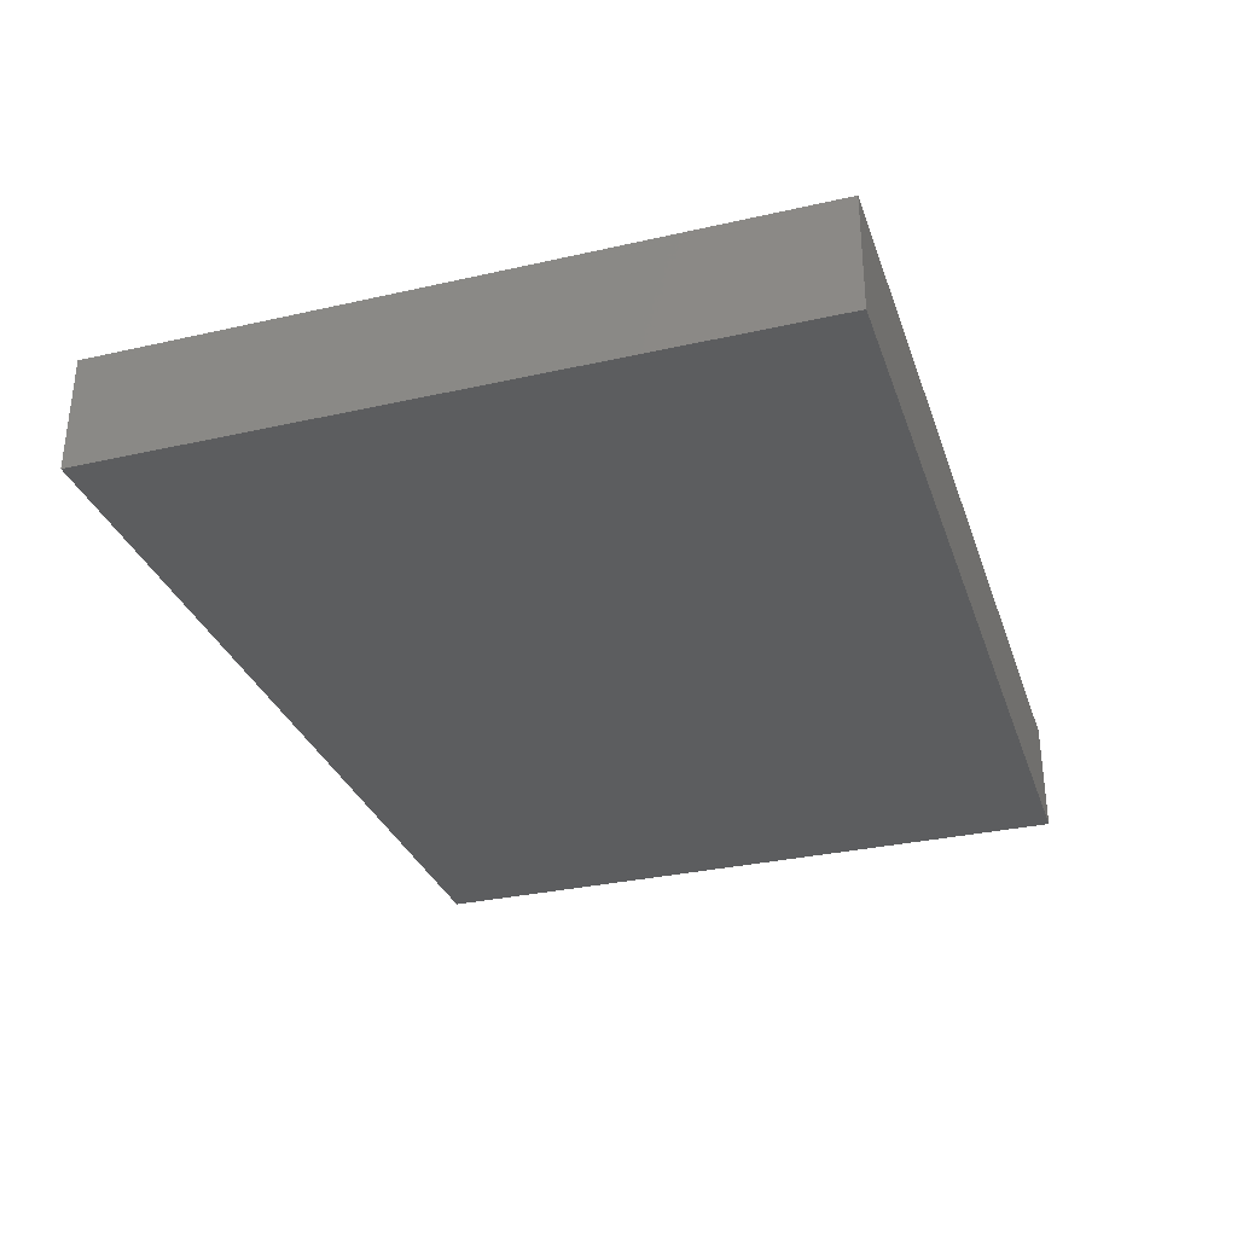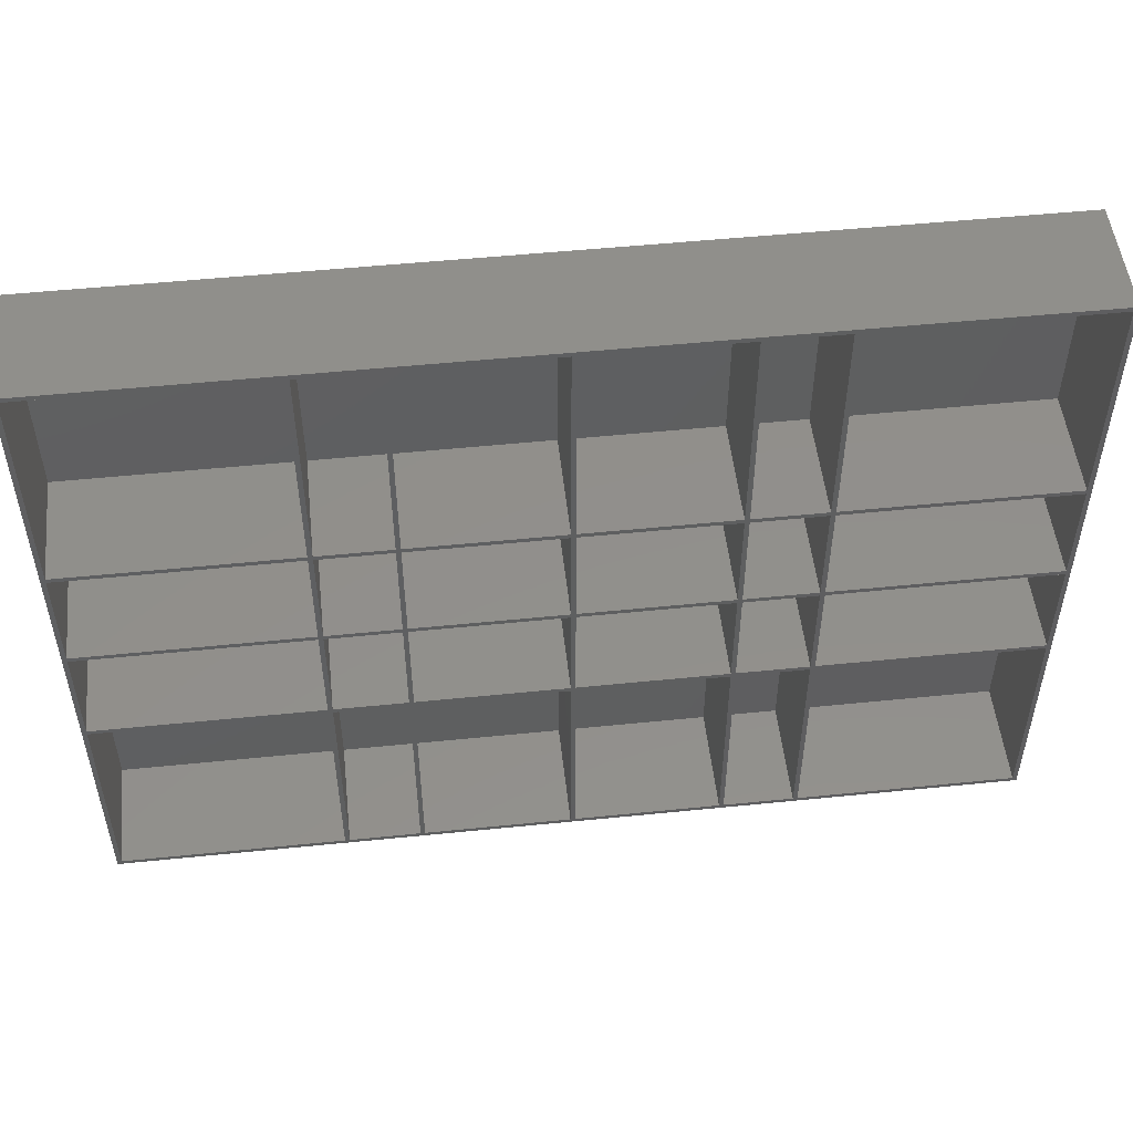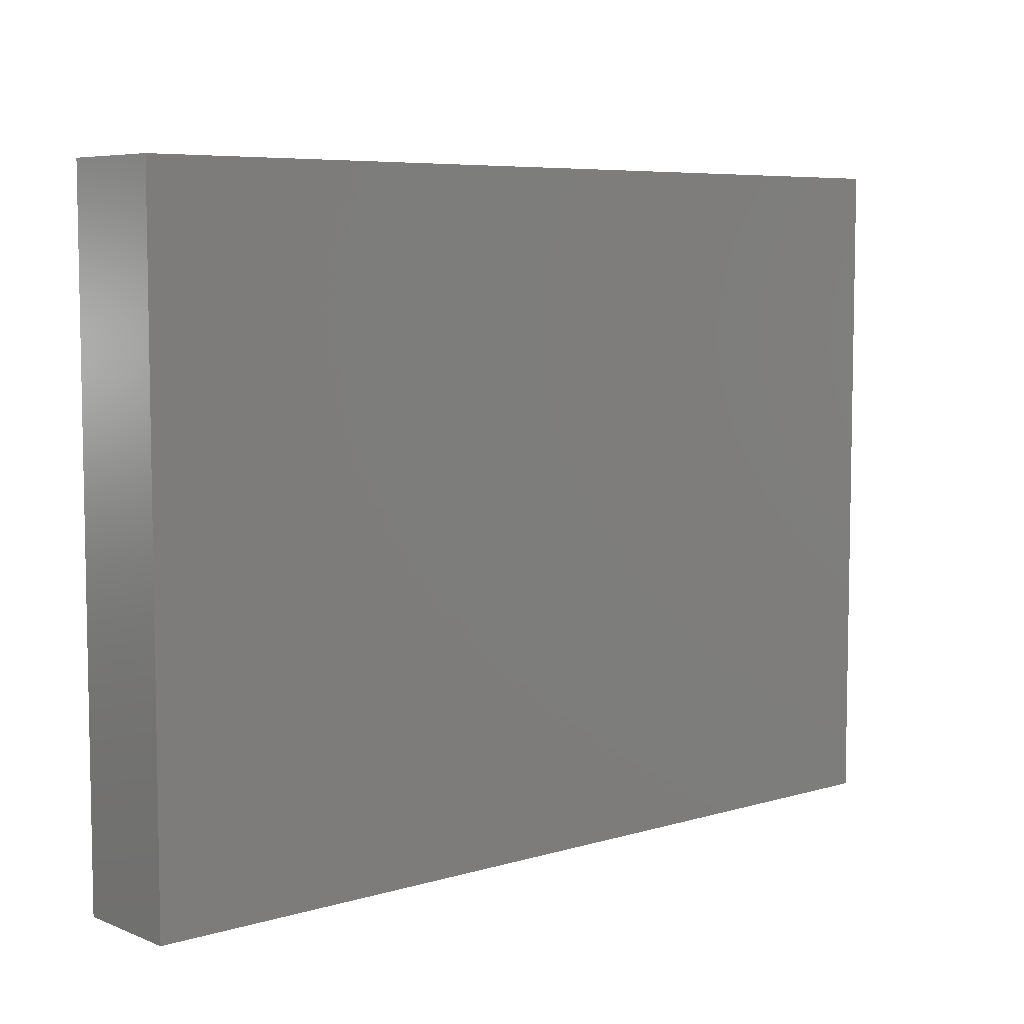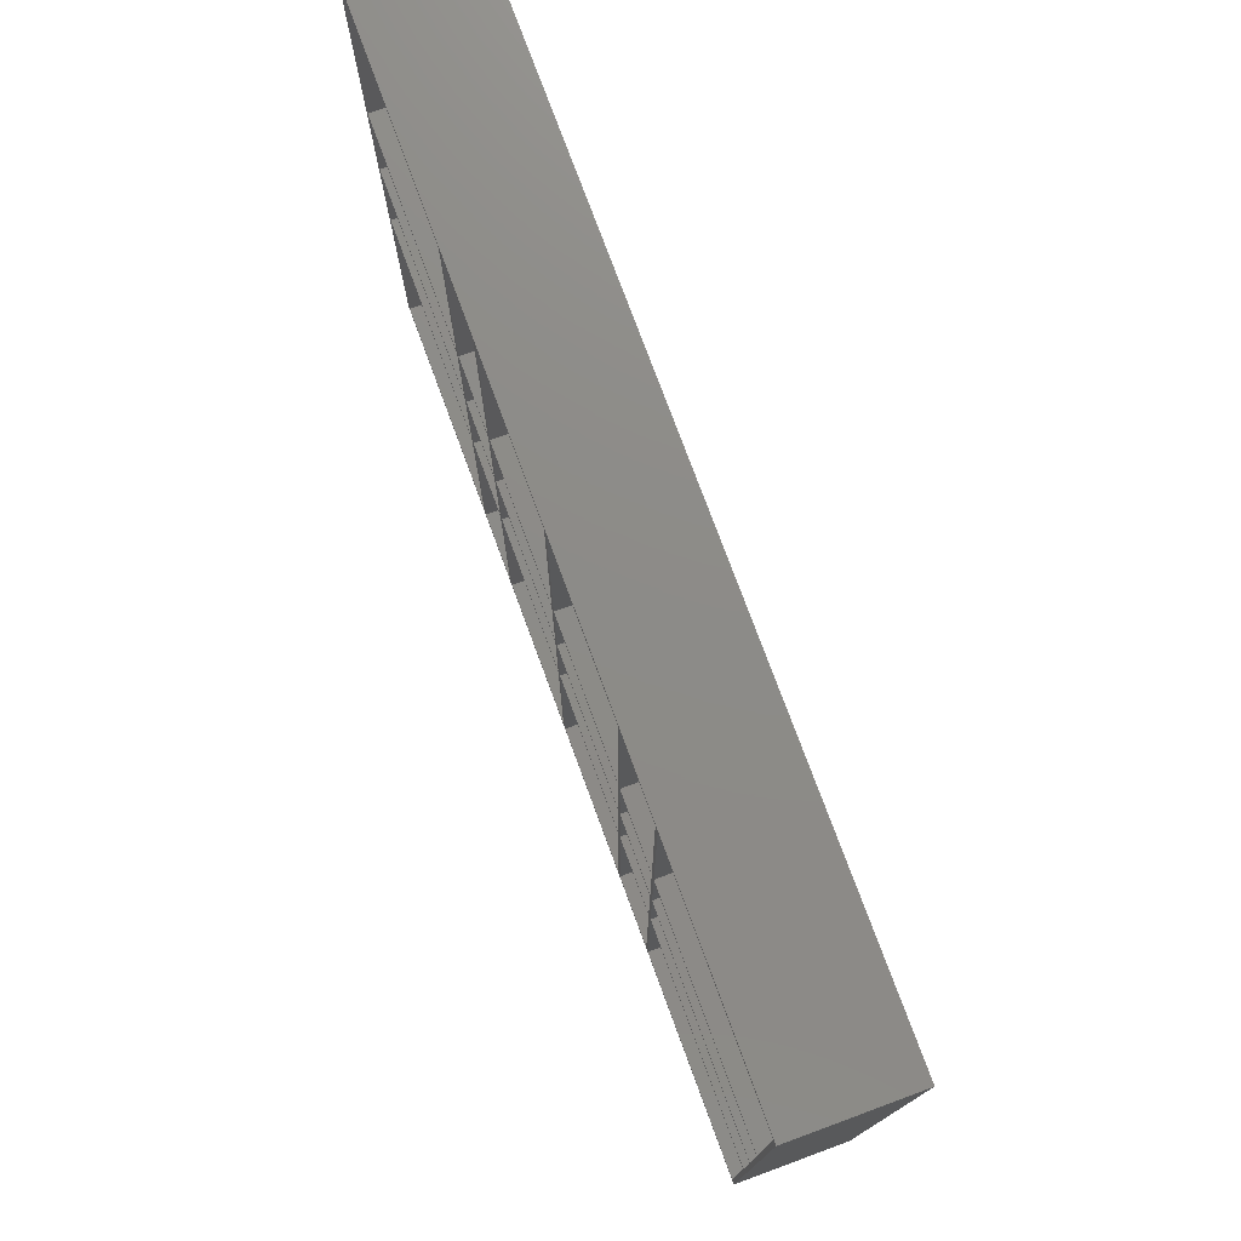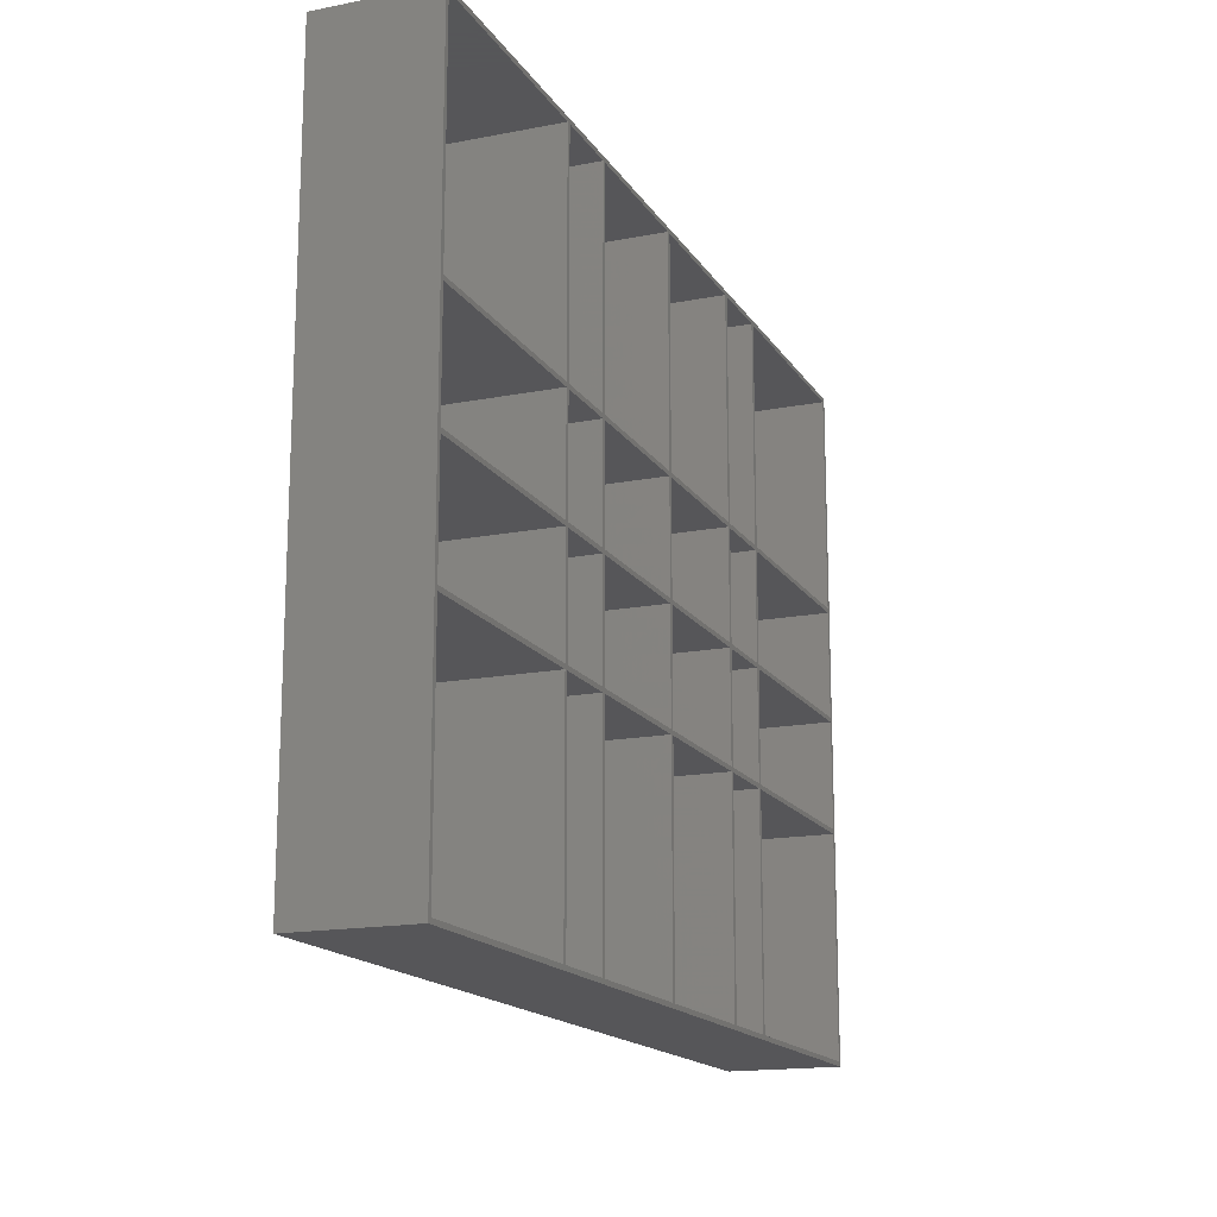
<metadata>
{"format":"stl","ext":"stl","renderer":"f3d","projection":"perspective","resolution":1024,"background":"white","views":[{"elev":-31.6,"azim":-72.3,"up":"+Z"},{"elev":51.5,"azim":-6.3,"up":"+Y"},{"elev":6.6,"azim":139.0,"up":"+Y"},{"elev":75.9,"azim":69.8,"up":"+Y"},{"elev":-16.2,"azim":-68.1,"up":"+Y"}]}
</metadata>
<code>
# stl→obj: 241 verts, 478 faces
v -99 25.33 25
v -99 74 1.01
v -99 74 25
v -99 25.33 1.01
v -99 0.5 25
v -99 24.33 1.01
v -99 24.33 25
v -99 0.5 1.01
v -99 -24.33 25
v -99 -0.5 1.01
v -99 -0.5 25
v -99 -24.33 1.01
v -99 -74 25
v -99 -25.33 1.01
v -99 -25.33 25
v -99 -74 1.01
v -50.25 -74 1.01
v -50.25 -25.33 25
v -50.25 -25.33 1.01
v -50.25 -74 25
v 33.67 74 1.01
v 49.25 25.33 1.01
v 49.25 74 1.01
v 33.67 25.33 1.01
v 33.67 24.33 1.01
v 49.25 0.5 1.01
v 49.25 24.33 1.01
v 33.67 0.5 1.01
v 50.25 24.33 1.01
v 99 0.5 1.01
v 99 24.33 1.01
v 50.25 0.5 1.01
v 50.25 74 1.01
v 99 25.33 1.01
v 99 74 1.01
v 50.25 25.33 1.01
v 33.67 -0.5 1.01
v 49.25 -24.33 1.01
v 49.25 -0.5 1.01
v 33.67 -24.33 1.01
v 33.67 -25.33 1.01
v 49.25 -74 1.01
v 49.25 -25.33 1.01
v 33.67 -74 1.01
v 50.25 -25.33 1.01
v 99 -74 1.01
v 99 -25.33 1.01
v 50.25 -74 1.01
v 50.25 -0.5 1.01
v 99 -24.33 1.01
v 99 -0.5 1.01
v 50.25 -24.33 1.01
v -32.67 74 1.01
v -0.5 25.33 1.01
v -0.5 74 1.01
v -32.67 25.33 1.01
v -32.67 24.33 1.01
v -0.5 0.5 1.01
v -0.5 24.33 1.01
v -32.67 0.5 1.01
v 0.5 24.33 1.01
v 32.67 0.5 1.01
v 32.67 24.33 1.01
v 0.5 0.5 1.01
v 0.5 74 1.01
v 32.67 25.33 1.01
v 32.67 74 1.01
v 0.5 25.33 1.01
v -32.67 -0.5 1.01
v -0.5 -24.33 1.01
v -0.5 -0.5 1.01
v -32.67 -24.33 1.01
v -32.67 -25.33 1.01
v -0.5 -74 1.01
v -0.5 -25.33 1.01
v -32.67 -74 1.01
v 0.5 -25.33 1.01
v 32.67 -74 1.01
v 32.67 -25.33 1.01
v 0.5 -74 1.01
v 0.5 -0.5 1.01
v 32.67 -24.33 1.01
v 32.67 -0.5 1.01
v 0.5 -24.33 1.01
v -50.25 25.33 1.01
v -50.25 74 1.01
v -50.25 0.5 1.01
v -50.25 24.33 1.01
v -49.25 24.33 1.01
v -33.67 0.5 1.01
v -33.67 24.33 1.01
v -49.25 0.5 1.01
v -49.25 74 1.01
v -33.67 25.33 1.01
v -33.67 74 1.01
v -49.25 25.33 1.01
v -50.25 -24.33 1.01
v -50.25 -0.5 1.01
v -49.25 -25.33 1.01
v -33.67 -74 1.01
v -33.67 -25.33 1.01
v -49.25 -74 1.01
v -49.25 -0.5 1.01
v -33.67 -24.33 1.01
v -33.67 -0.5 1.01
v -49.25 -24.33 1.01
v 33.67 -74 25
v 49.25 -74 25
v 50.25 -74 25
v 99 -74 25
v -32.67 -74 25
v -0.5 -74 25
v 0.5 -74 25
v 32.67 -74 25
v -49.25 -74 25
v -33.67 -74 25
v -50.25 -0.5 25
v -50.25 -24.33 25
v -50.25 24.33 25
v -50.25 0.5 25
v -50.25 74 25
v -50.25 25.33 25
v -33.67 74 25
v -49.25 74 25
v 49.25 74 25
v 33.67 74 25
v 99 74 25
v 50.25 74 25
v -0.5 74 25
v -32.67 74 25
v 32.67 74 25
v 0.5 74 25
v 100 75 1.01
v 99 75 25
v 100 75 25
v 99 75 1.01
v 100 75 0
v 50.25 75 1.01
v 49.25 75 1.01
v 33.67 75 1.01
v 32.67 75 1.01
v 0.5 75 1.01
v -0.5 75 1.01
v -32.67 75 1.01
v -33.67 75 1.01
v -100 75 0
v -49.25 75 1.01
v -50.25 75 1.01
v 49.25 75 25
v 50.25 75 25
v 32.67 75 25
v 33.67 75 25
v -0.5 75 25
v 0.5 75 25
v -33.67 75 25
v -32.67 75 25
v -50.25 75 25
v -49.25 75 25
v -99 75 1.01
v -100 75 25
v -99 75 25
v -49.25 -25.33 25
v -0.5 -25.33 25
v -33.67 -25.33 25
v -32.67 -25.33 25
v -49.25 0.5 25
v -49.25 24.33 25
v -49.25 -24.33 25
v -49.25 -0.5 25
v -0.5 -0.5 25
v -0.5 -24.33 25
v -0.5 24.33 25
v -0.5 0.5 25
v -33.67 24.33 25
v -32.67 24.33 25
v -33.67 -24.33 25
v -32.67 -24.33 25
v -49.25 25.33 25
v -0.5 25.33 25
v -33.67 25.33 25
v -32.67 25.33 25
v 0.5 -25.33 25
v 49.25 -25.33 25
v 32.67 -25.33 25
v 33.67 -25.33 25
v 0.5 0.5 25
v 0.5 24.33 25
v 0.5 -24.33 25
v 0.5 -0.5 25
v 49.25 -0.5 25
v 49.25 -24.33 25
v 49.25 24.33 25
v 49.25 0.5 25
v 32.67 24.33 25
v 33.67 24.33 25
v 32.67 -24.33 25
v 33.67 -24.33 25
v 0.5 25.33 25
v 49.25 25.33 25
v 32.67 25.33 25
v 33.67 25.33 25
v 50.25 -25.33 25
v 99 24.33 25
v 99 0.5 25
v 99 25.33 25
v 99 -25.33 25
v 99 -0.5 25
v 99 -24.33 25
v 50.25 0.5 25
v 50.25 24.33 25
v 50.25 -24.33 25
v 50.25 -0.5 25
v 50.25 25.33 25
v 100 -74 25
v 100 -75 25
v 100 -74 1.01
v 100 -24.33 25
v 100 -25.33 25
v 100 -24.33 1.01
v 100 0.5 25
v 100 -0.5 25
v 100 0.5 1.01
v 100 25.33 25
v 100 24.33 25
v 100 25.33 1.01
v 100 74 1.01
v 100 74 25
v 100 24.33 1.01
v 100 -0.5 1.01
v 100 -25.33 1.01
v 100 -75 0
v -100 -75 0
v -100 -75 25
v -33.67 -0.5 25
v -33.67 0.5 25
v -32.67 0.5 25
v -32.67 -0.5 25
v 32.67 -0.5 25
v 32.67 0.5 25
v 33.67 0.5 25
v 33.67 -0.5 25
f 1 2 3
f 2 1 4
f 5 6 7
f 6 5 8
f 9 10 11
f 10 9 12
f 13 14 15
f 14 13 16
f 17 18 19
f 18 17 20
f 21 22 23
f 22 21 24
f 25 26 27
f 26 25 28
f 29 30 31
f 30 29 32
f 33 34 35
f 34 33 36
f 37 38 39
f 38 37 40
f 41 42 43
f 42 41 44
f 45 46 47
f 46 45 48
f 49 50 51
f 50 49 52
f 53 54 55
f 54 53 56
f 57 58 59
f 58 57 60
f 61 62 63
f 62 61 64
f 65 66 67
f 66 65 68
f 69 70 71
f 70 69 72
f 73 74 75
f 74 73 76
f 77 78 79
f 78 77 80
f 81 82 83
f 82 81 84
f 2 85 86
f 85 2 4
f 6 87 88
f 87 6 8
f 89 90 91
f 90 89 92
f 93 94 95
f 94 93 96
f 10 97 98
f 97 10 12
f 14 17 19
f 17 14 16
f 99 100 101
f 100 99 102
f 103 104 105
f 104 103 106
f 42 107 108
f 107 42 44
f 46 109 110
f 109 46 48
f 74 111 112
f 111 74 76
f 78 113 114
f 113 78 80
f 17 13 20
f 13 17 16
f 100 115 116
f 115 100 102
f 14 18 15
f 18 14 19
f 97 117 98
f 117 97 118
f 87 119 88
f 119 87 120
f 97 9 118
f 9 97 12
f 6 119 7
f 119 6 88
f 85 121 86
f 121 85 122
f 85 1 122
f 1 85 4
f 2 121 3
f 121 2 86
f 93 123 124
f 123 93 95
f 21 125 126
f 125 21 23
f 33 127 128
f 127 33 35
f 53 129 130
f 129 53 55
f 65 131 132
f 131 65 67
f 133 134 135
f 133 136 134
f 137 136 133
f 136 137 138
f 138 137 139
f 139 137 140
f 140 137 141
f 141 137 142
f 142 137 143
f 143 137 144
f 144 137 145
f 146 145 137
f 145 146 147
f 147 146 148
f 138 149 150
f 149 138 139
f 140 151 152
f 151 140 141
f 142 153 154
f 153 142 143
f 144 155 156
f 155 144 145
f 147 157 158
f 157 147 148
f 159 160 161
f 159 146 160
f 148 146 159
f 139 152 149
f 152 139 140
f 136 150 134
f 150 136 138
f 143 156 153
f 156 143 144
f 141 154 151
f 154 141 142
f 148 161 157
f 161 148 159
f 145 158 155
f 158 145 147
f 115 99 162
f 99 115 102
f 74 163 75
f 163 74 112
f 99 164 162
f 164 99 101
f 73 163 165
f 163 73 75
f 166 89 167
f 89 166 92
f 168 103 169
f 103 168 106
f 70 170 71
f 170 70 171
f 58 172 59
f 172 58 173
f 89 174 167
f 174 89 91
f 57 172 175
f 172 57 59
f 104 168 176
f 168 104 106
f 70 177 171
f 177 70 72
f 178 93 124
f 93 178 96
f 54 129 55
f 129 54 179
f 94 178 180
f 178 94 96
f 54 181 179
f 181 54 56
f 113 77 182
f 77 113 80
f 42 183 43
f 183 42 108
f 77 184 182
f 184 77 79
f 41 183 185
f 183 41 43
f 186 61 187
f 61 186 64
f 188 81 189
f 81 188 84
f 38 190 39
f 190 38 191
f 26 192 27
f 192 26 193
f 61 194 187
f 194 61 63
f 25 192 195
f 192 25 27
f 82 188 196
f 188 82 84
f 38 197 191
f 197 38 40
f 198 65 132
f 65 198 68
f 22 125 23
f 125 22 199
f 66 198 200
f 198 66 68
f 22 201 199
f 201 22 24
f 109 45 202
f 45 109 48
f 30 203 31
f 203 30 204
f 34 127 35
f 127 34 205
f 46 206 47
f 206 46 110
f 50 207 51
f 207 50 208
f 45 206 202
f 206 45 47
f 209 29 210
f 29 209 32
f 211 49 212
f 49 211 52
f 29 203 210
f 203 29 31
f 50 211 208
f 211 50 52
f 213 33 128
f 33 213 36
f 34 213 205
f 213 34 36
f 214 215 216
f 217 218 219
f 220 221 222
f 223 224 225
f 226 133 135
f 226 135 227
f 133 226 137
f 225 137 226
f 228 225 224
f 228 137 225
f 222 137 228
f 229 222 221
f 229 137 222
f 219 137 229
f 230 219 218
f 231 219 230
f 231 230 216
f 219 231 137
f 231 216 215
f 223 226 227
f 226 223 225
f 220 228 224
f 228 220 222
f 217 229 221
f 229 217 219
f 214 230 218
f 230 214 216
f 232 160 146
f 160 232 233
f 9 18 118
f 18 9 15
f 5 117 120
f 117 5 11
f 1 119 122
f 119 1 7
f 161 121 157
f 161 3 121
f 160 3 161
f 3 160 1
f 1 160 7
f 7 160 5
f 5 160 11
f 11 160 9
f 233 9 160
f 9 233 15
f 168 164 176
f 164 168 162
f 166 234 235
f 234 166 169
f 178 174 180
f 174 178 167
f 158 123 155
f 158 124 123
f 121 124 158
f 124 121 178
f 178 122 167
f 119 167 122
f 167 119 166
f 120 166 119
f 166 120 169
f 121 158 157
f 177 163 171
f 163 177 165
f 236 170 173
f 170 236 237
f 181 172 179
f 172 181 175
f 156 129 153
f 156 130 129
f 123 130 156
f 130 123 181
f 181 180 175
f 174 175 180
f 175 174 236
f 235 236 174
f 236 235 237
f 123 156 155
f 188 184 196
f 184 188 182
f 186 238 239
f 238 186 189
f 198 194 200
f 194 198 187
f 154 131 151
f 154 132 131
f 129 132 154
f 132 129 198
f 198 179 187
f 172 187 179
f 187 172 186
f 173 186 172
f 186 173 189
f 129 154 153
f 197 183 191
f 183 197 185
f 240 190 193
f 190 240 241
f 201 192 199
f 192 201 195
f 152 125 149
f 152 126 125
f 131 126 152
f 126 131 201
f 201 200 195
f 194 195 200
f 195 194 240
f 239 240 194
f 240 239 241
f 131 152 151
f 211 206 208
f 206 211 202
f 209 207 204
f 207 209 212
f 213 203 205
f 203 213 210
f 150 127 134
f 150 128 127
f 125 128 150
f 128 125 213
f 213 199 210
f 192 210 199
f 210 192 209
f 193 209 192
f 209 193 212
f 125 150 149
f 127 227 135
f 227 127 223
f 223 205 224
f 203 224 205
f 224 203 220
f 220 204 221
f 207 221 204
f 221 207 217
f 127 135 134
f 223 127 205
f 204 220 203
f 208 217 207
f 217 208 218
f 206 218 208
f 218 206 214
f 110 214 206
f 214 110 215
f 109 215 110
f 213 125 199
f 190 212 193
f 212 190 211
f 191 211 190
f 211 191 202
f 183 202 191
f 202 183 109
f 108 109 183
f 108 215 109
f 107 215 108
f 201 131 200
f 238 241 239
f 241 238 197
f 196 197 238
f 197 196 185
f 184 185 196
f 185 184 107
f 114 107 184
f 114 215 107
f 113 215 114
f 198 129 179
f 170 189 173
f 189 170 188
f 171 188 170
f 188 171 182
f 163 182 171
f 182 163 113
f 112 113 163
f 112 215 113
f 111 215 112
f 181 123 180
f 234 237 235
f 237 234 177
f 176 177 234
f 177 176 165
f 164 165 176
f 165 164 111
f 116 111 164
f 116 215 111
f 233 116 115
f 178 121 122
f 117 169 120
f 169 117 168
f 118 168 117
f 168 118 162
f 18 162 118
f 162 18 115
f 20 115 18
f 233 115 20
f 233 20 13
f 116 233 215
f 15 233 13
f 232 137 231
f 137 232 146
f 232 215 233
f 215 232 231
f 100 164 101
f 164 100 116
f 104 234 105
f 234 104 176
f 10 117 11
f 117 10 98
f 103 234 169
f 234 103 105
f 90 174 91
f 174 90 235
f 94 123 95
f 123 94 180
f 87 5 120
f 5 87 8
f 90 166 235
f 166 90 92
f 177 69 237
f 69 177 72
f 111 73 165
f 73 111 76
f 78 184 79
f 184 78 114
f 82 238 83
f 238 82 196
f 69 170 237
f 170 69 71
f 81 238 189
f 238 81 83
f 181 53 130
f 53 181 56
f 236 57 175
f 57 236 60
f 62 194 63
f 194 62 239
f 66 131 67
f 131 66 200
f 58 236 173
f 236 58 60
f 62 186 239
f 186 62 64
f 197 37 241
f 37 197 40
f 107 41 185
f 41 107 44
f 37 190 241
f 190 37 39
f 49 207 212
f 207 49 51
f 201 21 126
f 21 201 24
f 240 25 195
f 25 240 28
f 26 240 193
f 240 26 28
f 30 209 204
f 209 30 32

</code>
